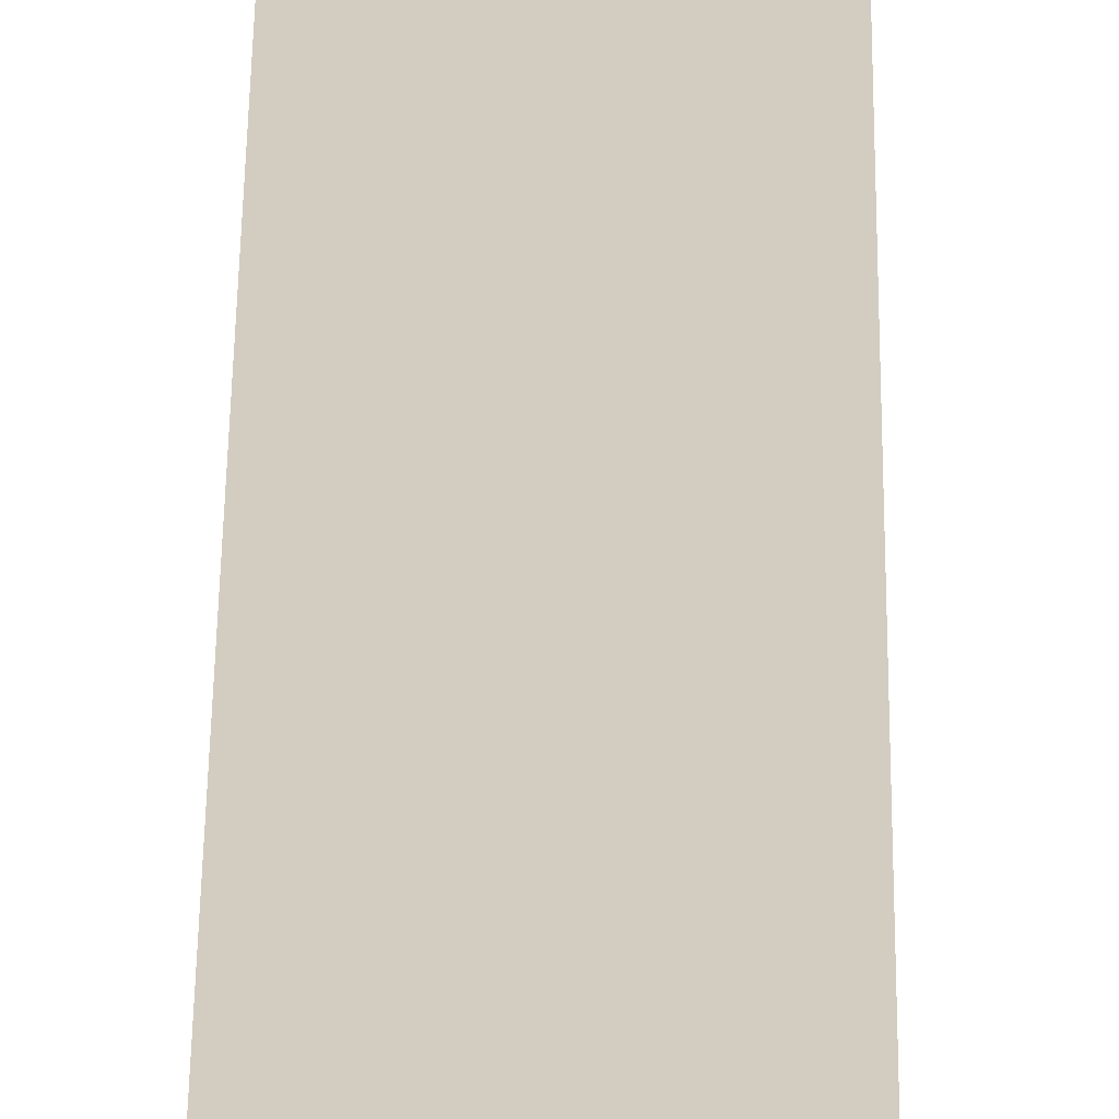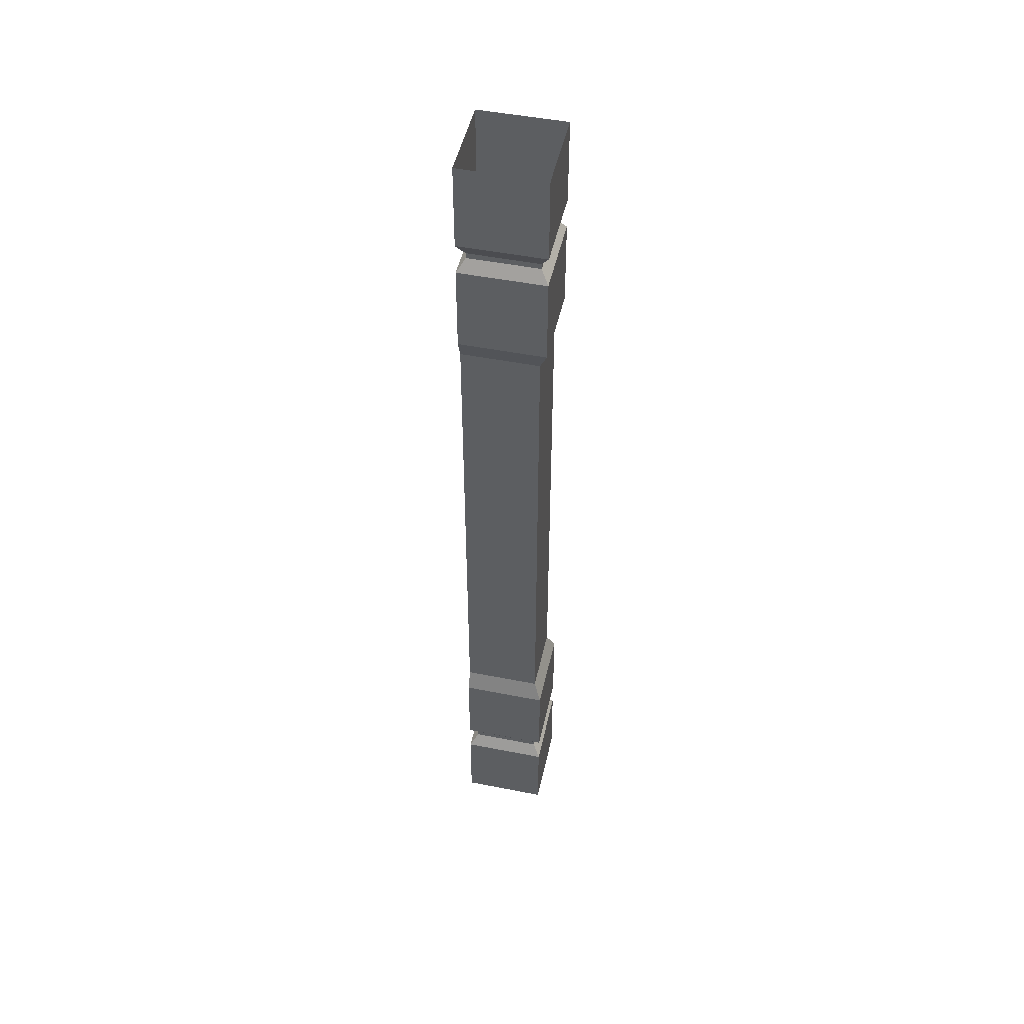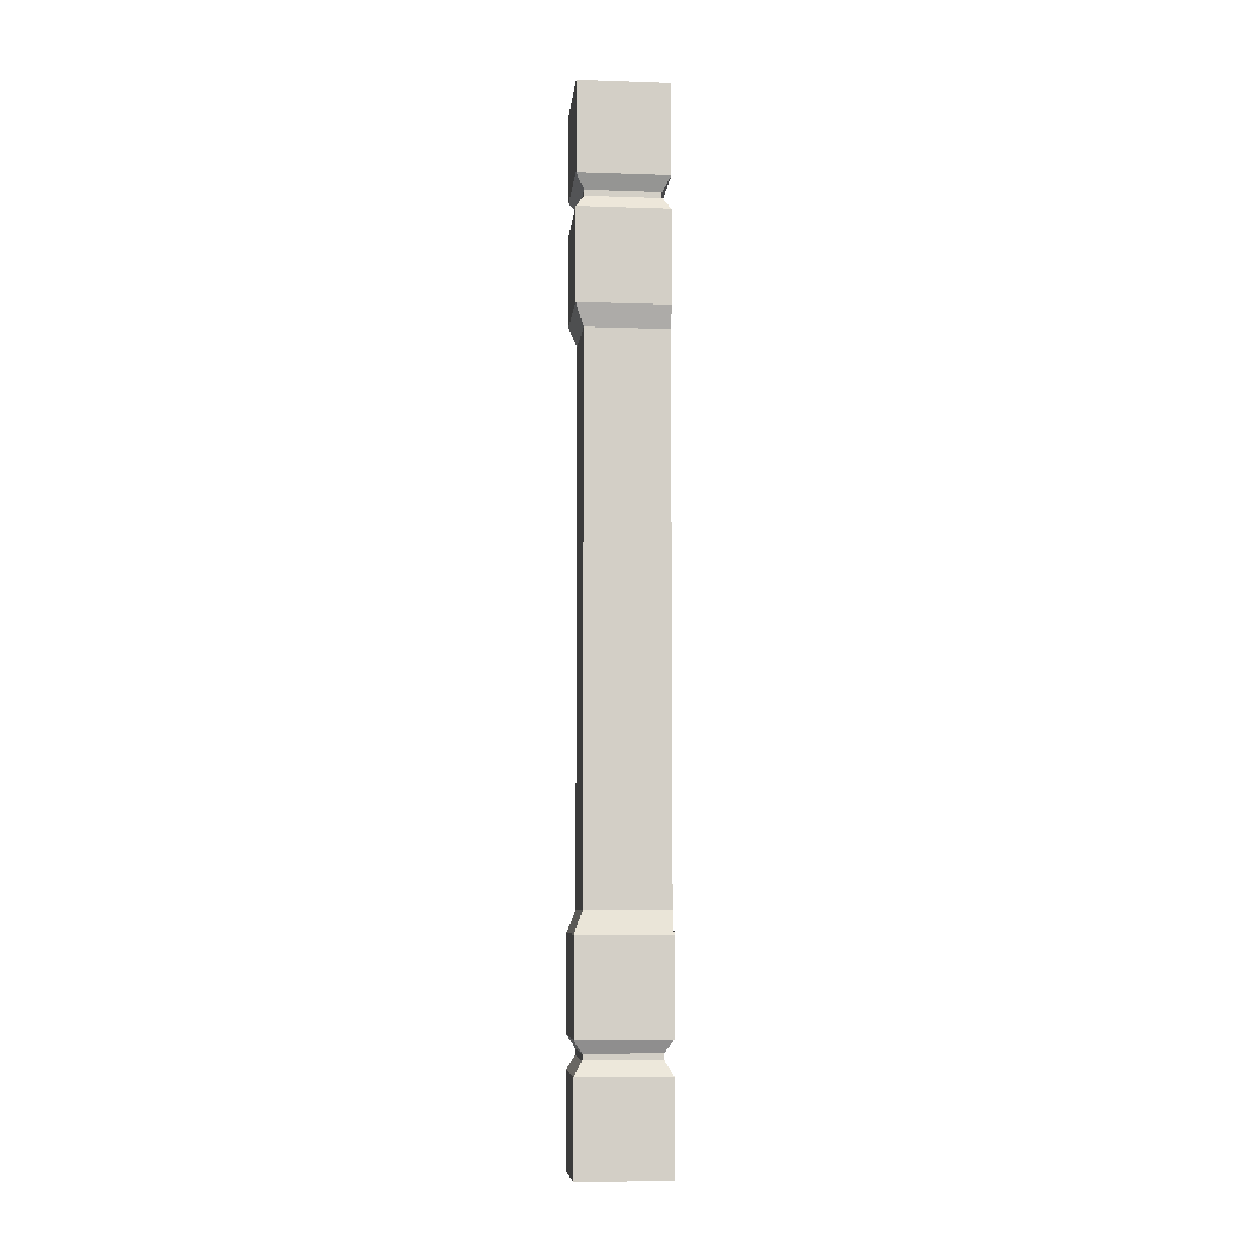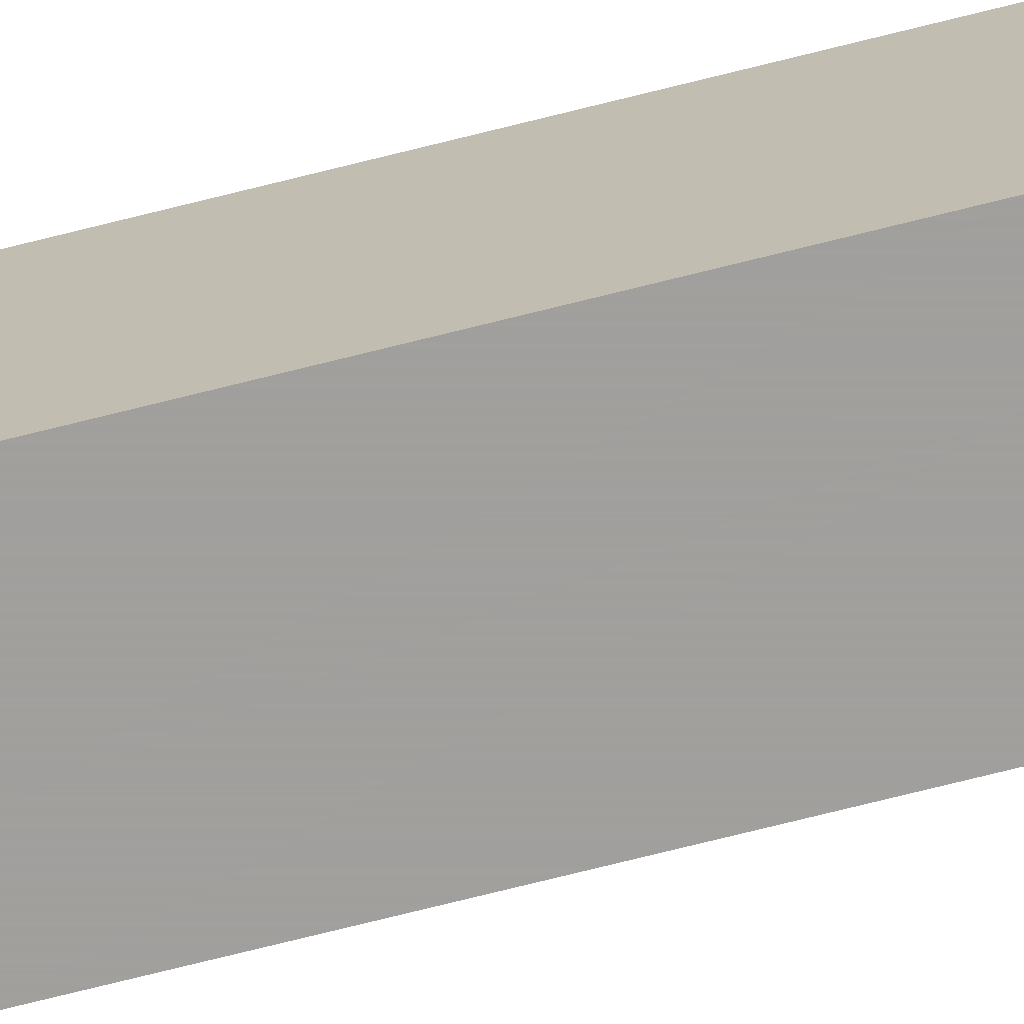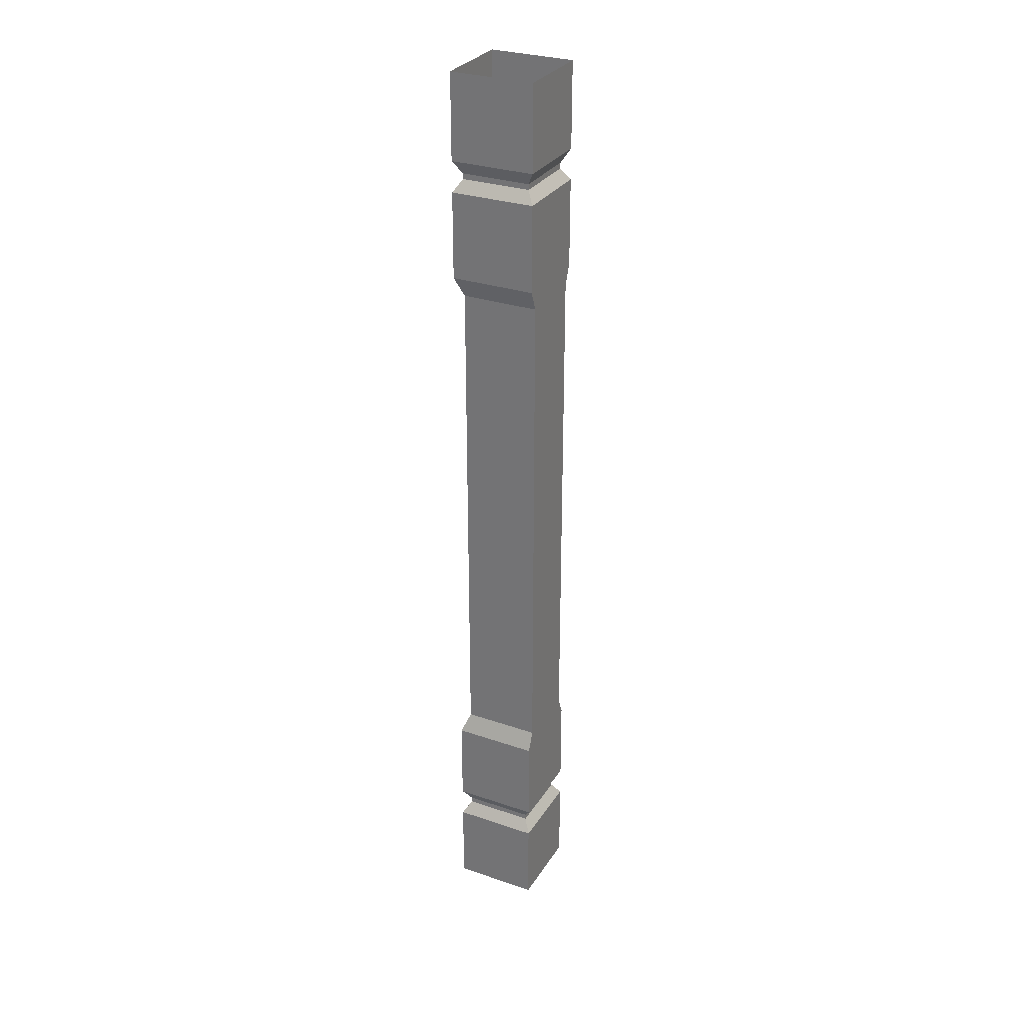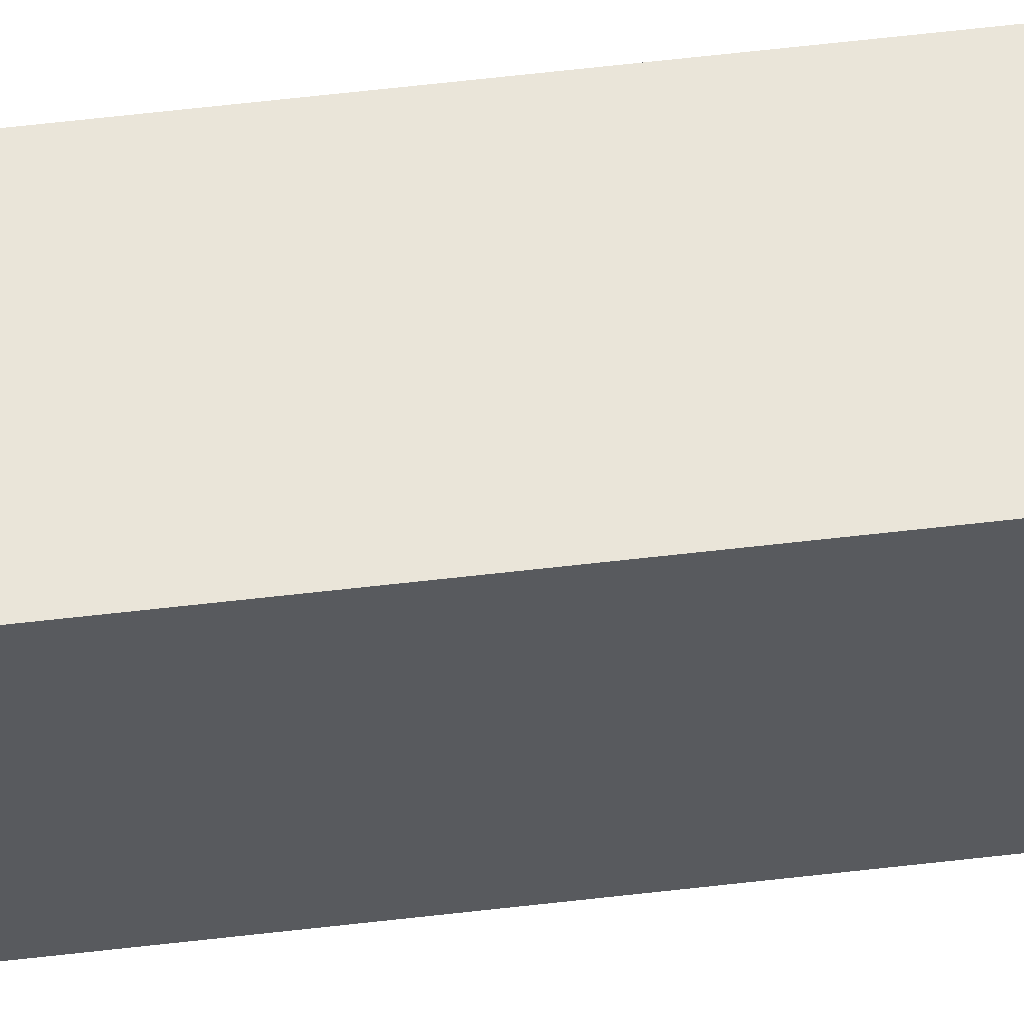
<metadata>
{"format":"obj","ext":"obj","renderer":"f3d","projection":"perspective","resolution":1024,"background":"white","views":[{"elev":24.4,"azim":-179.6,"up":"+Y"},{"elev":48.6,"azim":-77.6,"up":"+Z"},{"elev":-7.6,"azim":84.1,"up":"+Z"},{"elev":-71.5,"azim":-75.8,"up":"+Y"},{"elev":29.7,"azim":116.6,"up":"+Z"},{"elev":57.9,"azim":-97.0,"up":"+Y"}]}
</metadata>
<code>
v 17.8 -35.6 151.4
v -17.8 -35.59 151.4
v 17.8 -35.6 114.8
v -17.8 -35.59 151.4
v -17.8 -35.59 114.8
v 17.8 -35.6 114.8
v -14.52 -32.32 106.4
v 14.52 -32.32 106.4
v -17.8 -35.59 114.8
v 17.8 -35.6 114.8
v -17.8 -35.59 114.8
v 14.52 -32.32 106.4
v 14.52 -32.32 -106.4
v 14.52 -32.32 106.4
v -14.52 -32.32 106.4
v -14.52 -32.32 106.4
v -14.52 -32.32 -106.4
v 14.52 -32.32 -106.4
v 17.8 -35.61 200
v -17.8 -35.61 200
v 17.8 -35.61 164.3
v -17.8 -35.61 200
v -17.8 -35.61 164.3
v 17.8 -35.61 164.3
v -17.8 -35.59 151.4
v 14.54 -32.34 156.4
v -14.54 -32.34 156.4
v 14.54 -32.34 156.4
v -17.8 -35.59 151.4
v 17.8 -35.6 151.4
v 14.54 -32.34 158.8
v -17.8 -35.61 164.3
v -14.54 -32.34 158.8
v 17.8 -35.61 164.3
v -17.8 -35.61 164.3
v 14.54 -32.34 158.8
v -14.54 -32.34 156.4
v 14.54 -32.34 156.4
v -14.54 -32.34 158.8
v 14.54 -32.34 158.8
v -14.54 -32.34 158.8
v 14.54 -32.34 156.4
v -17.8 -35.61 -114.8
v 17.8 -35.61 -151.4
v 17.8 -35.61 -114.8
v 17.8 -35.61 -151.4
v -17.8 -35.61 -114.8
v -17.8 -35.61 -151.4
v -17.8 -35.61 -114.8
v 17.8 -35.61 -114.8
v 14.52 -32.32 -106.4
v -17.8 -35.61 -114.8
v 14.52 -32.32 -106.4
v -14.52 -32.32 -106.4
v 17.8 -35.61 -164.3
v -17.8 -35.61 -164.3
v -17.8 -35.61 -200
v 17.8 -35.61 -164.3
v -17.8 -35.61 -200
v 17.8 -35.61 -200
v -17.8 -35.61 -151.4
v 14.54 -32.34 -156.4
v 17.8 -35.61 -151.4
v 14.54 -32.34 -156.4
v -17.8 -35.61 -151.4
v -14.54 -32.34 -156.4
v -17.8 -35.61 -164.3
v 17.8 -35.61 -164.3
v 14.54 -32.33 -158.8
v -17.8 -35.61 -164.3
v 14.54 -32.33 -158.8
v -14.54 -32.32 -158.8
v 14.54 -32.34 -156.4
v -14.54 -32.34 -156.4
v -14.54 -32.32 -158.8
v 14.54 -32.34 -156.4
v -14.54 -32.32 -158.8
v 14.54 -32.33 -158.8
v 17.8 -0 200
v 17.8 -35.61 200
v 17.8 -35.61 164.3
v 17.8 -0 200
v 17.8 -35.61 164.3
v 17.8 -0 164.3
v 17.8 -0 164.3
v 17.8 -35.61 164.3
v 14.54 -32.34 158.8
v 17.8 -0 164.3
v 14.54 -32.34 158.8
v 14.54 -3.263 158.8
v 14.54 -3.263 158.8
v 14.54 -32.34 158.8
v 14.54 -32.34 156.4
v 14.54 -3.263 158.8
v 14.54 -32.34 156.4
v 14.54 -3.263 156.4
v 17.8 -35.6 151.4
v 14.54 -3.263 156.4
v 14.54 -32.34 156.4
v 17.8 -35.6 151.4
v 17.8 -0 151.4
v 14.54 -3.263 156.4
v 17.8 -0 151.4
v 17.8 -35.6 151.4
v 17.8 -35.6 114.8
v 17.8 -0 151.4
v 17.8 -35.6 114.8
v 17.8 -0 114.8
v 17.8 -0 114.8
v 17.8 -35.6 114.8
v 14.52 -32.32 106.4
v 17.8 -0 114.8
v 14.52 -32.32 106.4
v 14.52 -0 106.4
v 14.52 -32.32 106.4
v 14.52 -32.32 -106.4
v 14.52 -0 106.4
v 14.52 -0 106.4
v 14.52 -32.32 -106.4
v 14.52 -0 -106.4
v 14.52 -0 -106.4
v 14.52 -32.32 -106.4
v 17.8 -0 -114.8
v 17.8 -35.61 -114.8
v 17.8 -0 -114.8
v 14.52 -32.32 -106.4
v 17.8 -35.61 -151.4
v 17.8 -0 -114.8
v 17.8 -35.61 -114.8
v 17.8 -0 -114.8
v 17.8 -35.61 -151.4
v 17.8 -0 -151.4
v 14.54 -32.34 -156.4
v 17.8 -0 -151.4
v 17.8 -35.61 -151.4
v 17.8 -0 -151.4
v 14.54 -32.34 -156.4
v 14.54 -3.263 -156.4
v 14.54 -32.33 -158.8
v 14.54 -3.263 -156.4
v 14.54 -32.34 -156.4
v 14.54 -3.263 -156.4
v 14.54 -32.33 -158.8
v 14.54 -3.263 -158.8
v 14.54 -32.33 -158.8
v 17.8 -0 -164.3
v 14.54 -3.263 -158.8
v 17.8 -35.61 -164.3
v 17.8 -0 -164.3
v 14.54 -32.33 -158.8
v 17.8 -0 -164.3
v 17.8 -35.61 -164.3
v 17.8 -0 -200
v 17.8 -35.61 -164.3
v 17.8 -35.61 -200
v 17.8 -0 -200
v -17.8 -35.61 -164.3
v -17.8 -0 -200
v -17.8 -35.61 -200
v -17.8 -0 -200
v -17.8 -35.61 -164.3
v -17.8 -0 -164.3
v -14.54 -32.34 -158.8
v -17.8 -0 -164.3
v -17.8 -35.61 -164.3
v -14.54 -32.34 -158.8
v -14.54 -3.263 -158.8
v -17.8 -0 -164.3
v -14.54 -32.34 -156.4
v -14.54 -3.263 -158.8
v -14.54 -32.34 -158.8
v -14.54 -32.34 -156.4
v -14.54 -3.263 -156.4
v -14.54 -3.263 -158.8
v -17.8 -35.6 -151.4
v -14.54 -3.263 -156.4
v -14.54 -32.34 -156.4
v -17.8 -35.6 -151.4
v -17.8 -0 -151.4
v -14.54 -3.263 -156.4
v -17.8 -35.6 -114.8
v -17.8 -0 -151.4
v -17.8 -35.6 -151.4
v -17.8 -0 -114.8
v -17.8 -0 -151.4
v -17.8 -35.6 -114.8
v -14.52 -32.32 -106.4
v -17.8 -0 -114.8
v -17.8 -35.6 -114.8
v -14.52 -32.32 -106.4
v -14.52 -0 -106.4
v -17.8 -0 -114.8
v -14.52 -32.32 106.4
v -14.52 -0 -106.4
v -14.52 -32.32 -106.4
v -14.52 -0 106.4
v -14.52 -0 -106.4
v -14.52 -32.32 106.4
v -14.52 -32.32 106.4
v -17.8 -0 114.8
v -14.52 -0 106.4
v -17.8 -0 114.8
v -14.52 -32.32 106.4
v -17.8 -35.61 114.8
v -17.8 -35.61 151.4
v -17.8 -0 114.8
v -17.8 -35.61 114.8
v -17.8 -0 114.8
v -17.8 -35.61 151.4
v -17.8 -0 151.4
v -14.54 -32.34 156.4
v -17.8 -0 151.4
v -17.8 -35.61 151.4
v -17.8 -0 151.4
v -14.54 -32.34 156.4
v -14.54 -3.263 156.4
v -14.54 -32.33 158.8
v -14.54 -3.263 156.4
v -14.54 -32.34 156.4
v -14.54 -3.263 156.4
v -14.54 -32.33 158.8
v -14.54 -3.263 158.8
v -14.54 -32.33 158.8
v -17.8 -0 164.3
v -14.54 -3.263 158.8
v -17.8 -35.61 164.3
v -17.8 -0 164.3
v -14.54 -32.33 158.8
v -17.8 -35.61 164.3
v -17.8 -0 200
v -17.8 -0 164.3
v -17.8 -0 200
v -17.8 -35.61 164.3
v -17.8 -35.61 200
v 17.8 -0 200
v 17.8 -0 164.3
v -17.8 -0 200
v -17.8 -0 200
v 17.8 -0 164.3
v -17.8 -0 164.3
v -17.8 -0 164.3
v 17.8 -0 164.3
v 14.54 -3.263 158.8
v -17.8 -0 164.3
v 14.54 -3.263 158.8
v -14.54 -3.263 158.8
v -14.54 -3.263 158.8
v 14.54 -3.263 158.8
v 14.54 -3.263 156.4
v -14.54 -3.263 158.8
v 14.54 -3.263 156.4
v -14.54 -3.263 156.4
v 14.54 -3.263 156.4
v -17.8 -0 151.4
v -14.54 -3.263 156.4
v -17.8 -0 151.4
v 14.54 -3.263 156.4
v 17.8 -0 151.4
v 17.8 -0 151.4
v 17.8 -0 114.8
v -17.8 -0 151.4
v -17.8 -0 151.4
v 17.8 -0 114.8
v -17.8 -0 114.8
v -17.8 -0 114.8
v 17.8 -0 114.8
v 14.52 -0 106.4
v -17.8 -0 114.8
v 14.52 -0 106.4
v -14.52 -0 106.4
v 14.52 -0 106.4
v 14.52 -0 -106.4
v -14.52 -0 106.4
v -14.52 -0 106.4
v 14.52 -0 -106.4
v -14.52 -0 -106.4
v 14.52 -0 -106.4
v -17.8 -0 -114.8
v -14.52 -0 -106.4
v -17.8 -0 -114.8
v 14.52 -0 -106.4
v 17.8 -0 -114.8
v 17.8 -0 -114.8
v -17.8 -0 -151.4
v -17.8 -0 -114.8
v -17.8 -0 -151.4
v 17.8 -0 -114.8
v 17.8 -0 -151.4
v 14.54 -3.263 -156.4
v -17.8 -0 -151.4
v 17.8 -0 -151.4
v -17.8 -0 -151.4
v 14.54 -3.263 -156.4
v -14.54 -3.263 -156.4
v 14.54 -3.263 -156.4
v -14.54 -3.263 -158.8
v -14.54 -3.263 -156.4
v -14.54 -3.263 -158.8
v 14.54 -3.263 -156.4
v 14.54 -3.263 -158.8
v 14.54 -3.263 -158.8
v -17.8 -0 -164.3
v -14.54 -3.263 -158.8
v -17.8 -0 -164.3
v 14.54 -3.263 -158.8
v 17.8 -0 -164.3
v 17.8 -0 -164.3
v -17.8 -0 -200
v -17.8 -0 -164.3
v -17.8 -0 -200
v 17.8 -0 -164.3
v 17.8 -0 -200
g UnrealEdObject
f 1 2 3
f 4 5 6
f 7 8 9
f 10 11 12
f 13 14 15
f 16 17 18
f 19 20 21
f 22 23 24
f 25 26 27
f 28 29 30
f 31 32 33
f 34 35 36
f 37 38 39
f 40 41 42
f 43 44 45
f 46 47 48
f 49 50 51
f 52 53 54
f 55 56 57
f 58 59 60
f 61 62 63
f 64 65 66
f 67 68 69
f 70 71 72
f 73 74 75
f 76 77 78
f 79 80 81
f 82 83 84
f 85 86 87
f 88 89 90
f 91 92 93
f 94 95 96
f 97 98 99
f 100 101 102
f 103 104 105
f 106 107 108
f 109 110 111
f 112 113 114
f 115 116 117
f 118 119 120
f 121 122 123
f 124 125 126
f 127 128 129
f 130 131 132
f 133 134 135
f 136 137 138
f 139 140 141
f 142 143 144
f 145 146 147
f 148 149 150
f 151 152 153
f 154 155 156
f 157 158 159
f 160 161 162
f 163 164 165
f 166 167 168
f 169 170 171
f 172 173 174
f 175 176 177
f 178 179 180
f 181 182 183
f 184 185 186
f 187 188 189
f 190 191 192
f 193 194 195
f 196 197 198
f 199 200 201
f 202 203 204
f 205 206 207
f 208 209 210
f 211 212 213
f 214 215 216
f 217 218 219
f 220 221 222
f 223 224 225
f 226 227 228
f 229 230 231
f 232 233 234
f 235 236 237
f 238 239 240
f 241 242 243
f 244 245 246
f 247 248 249
f 250 251 252
f 253 254 255
f 256 257 258
f 259 260 261
f 262 263 264
f 265 266 267
f 268 269 270
f 271 272 273
f 274 275 276
f 277 278 279
f 280 281 282
f 283 284 285
f 286 287 288
f 289 290 291
f 292 293 294
f 295 296 297
f 298 299 300
f 301 302 303
f 304 305 306
f 307 308 309
f 310 311 312
g

</code>
